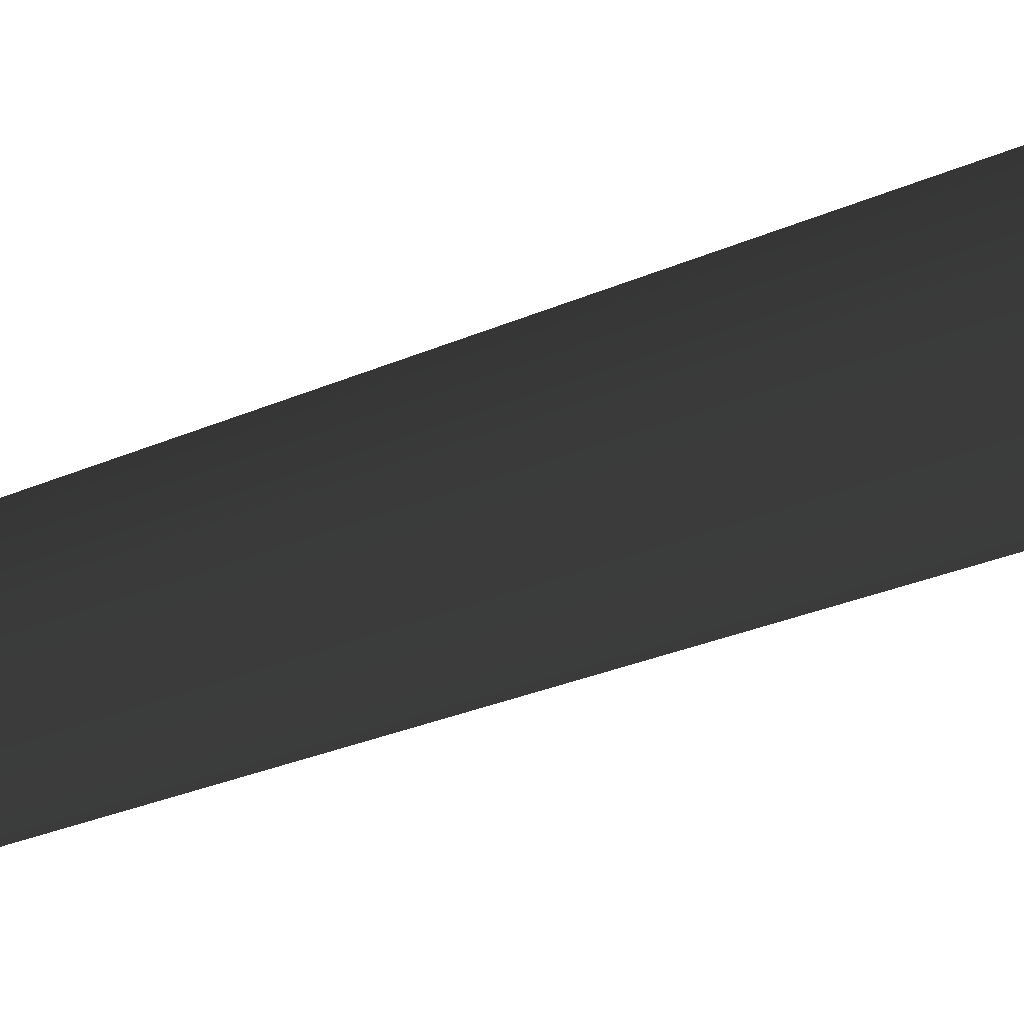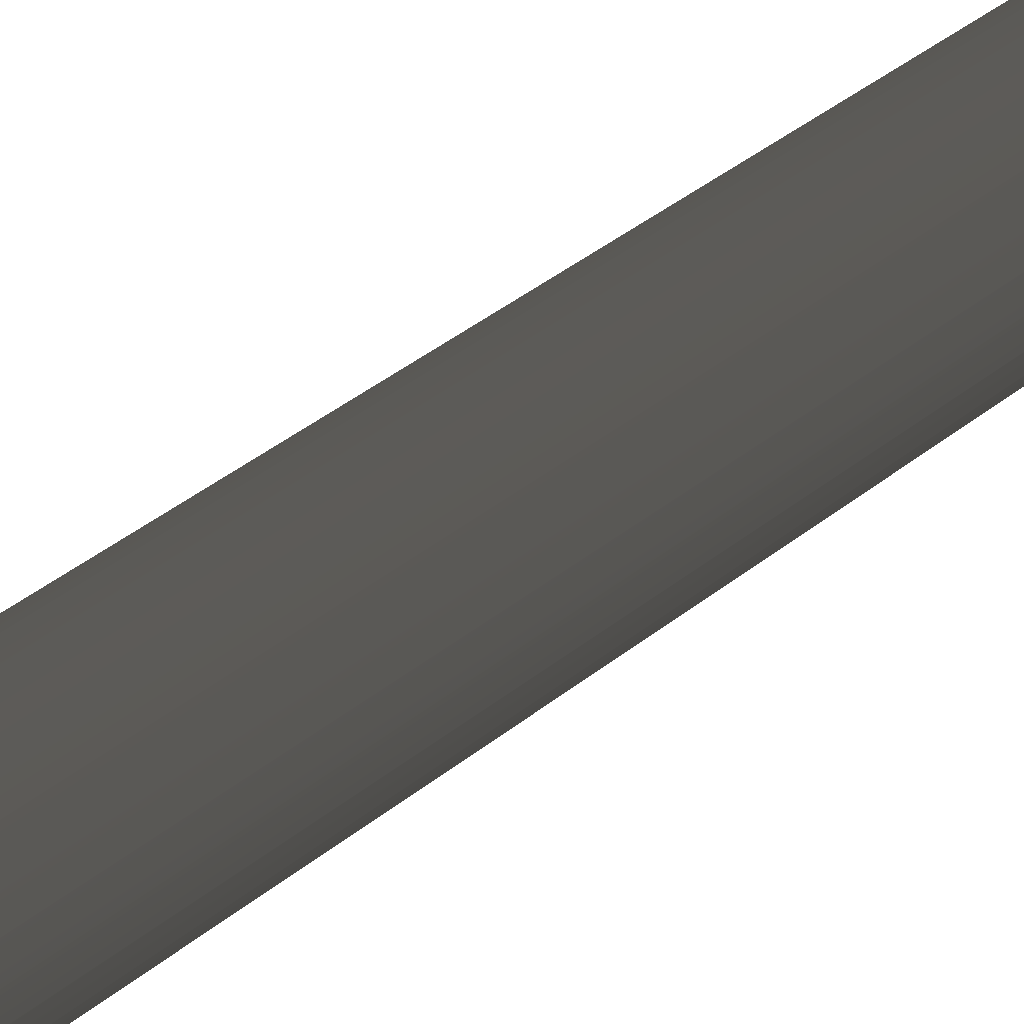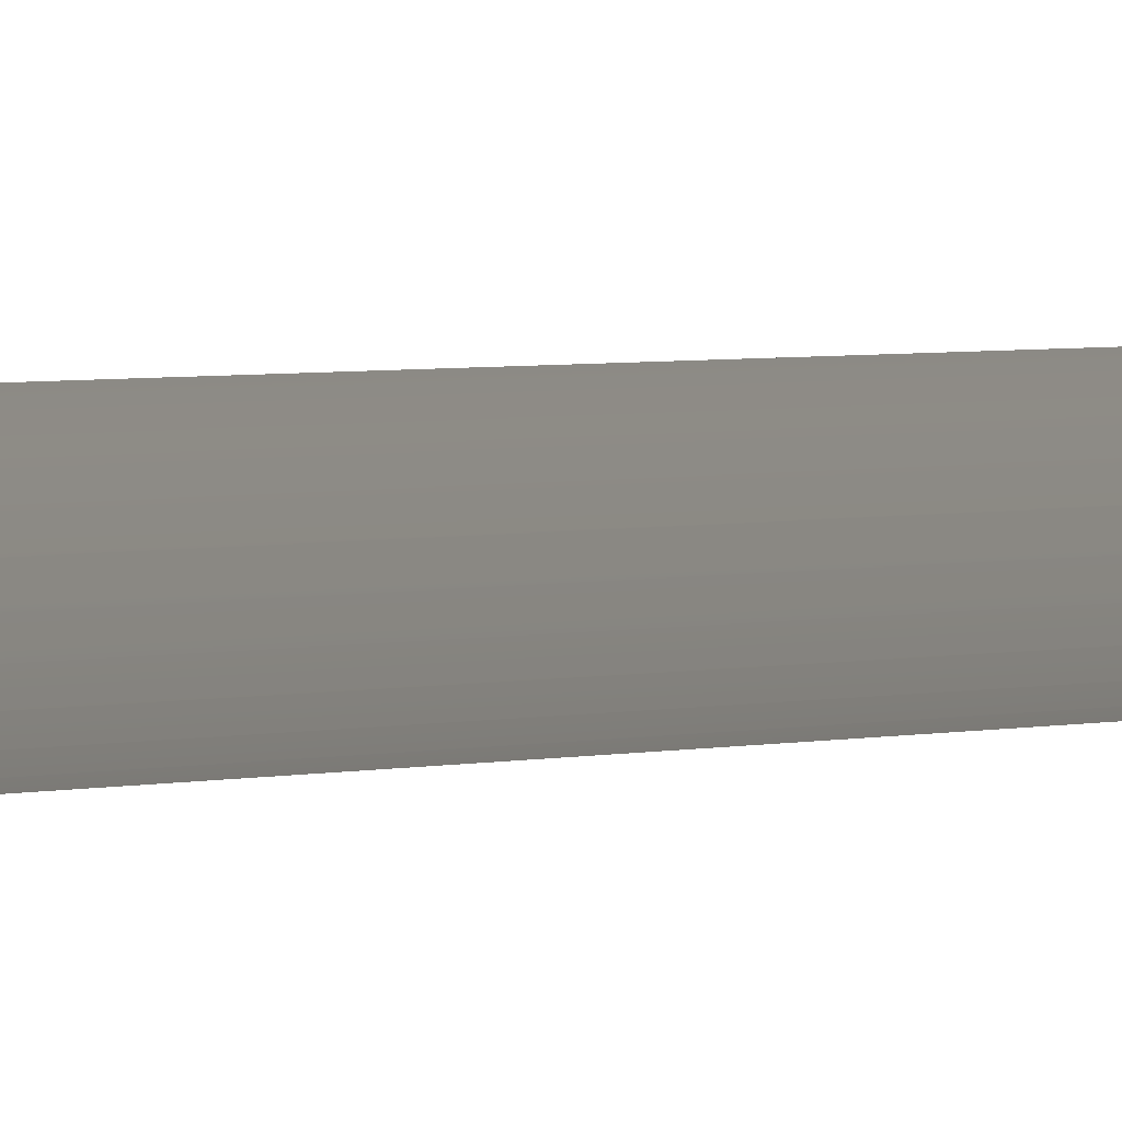
<metadata>
{"format":"obj","ext":"obj","renderer":"f3d","projection":"perspective","resolution":1024,"background":"white","views":[{"elev":-20.8,"azim":-48.3,"up":"+Y"},{"elev":47.6,"azim":49.2,"up":"+Y"},{"elev":-8.2,"azim":108.8,"up":"+Y"}]}
</metadata>
<code>
g cylinder_cone_1
v 0.1 0 2.9
v 0.09659 -0.02588 2.9
v 0.09659 0.02588 2.9
v 0.0866 -0.05 2.9
v 0.0866 0.05 2.9
v 0.07071 -0.07071 2.9
v 0.07071 0.07071 2.9
v 0.05 -0.0866 2.9
v 0.05 0.0866 2.9
v 0.02588 -0.09659 2.9
v 0.02588 0.09659 2.9
v 0 0.1 2.9
v 0 -0.1 2.9
v -0.02588 0.09659 2.9
v -0.02588 -0.09659 2.9
v -0.05 -0.0866 2.9
v -0.05 0.0866 2.9
v -0.07071 -0.07071 2.9
v -0.07071 0.07071 2.9
v -0.0866 -0.05 2.9
v -0.0866 0.05 2.9
v -0.09659 -0.02588 2.9
v -0.09659 0.02588 2.9
v -0.1 0 2.9
v 0.001 -4.768e-07 -2.9
v 0.0009659 0.0002584 -2.9
v 0.0009659 -0.0002594 -2.9
v 0.000866 -0.0005007 -2.9
v 0.000866 0.0004997 -2.9
v 0.0007071 -0.0007076 -2.9
v 0.0007071 0.0007067 -2.9
v 0.0005 -0.0008664 -2.9
v 0.0005 0.0008655 -2.9
v 0.0002588 -0.0009665 -2.9
v 0.0002588 0.0009656 -2.9
v 3.61e-17 -0.001 -2.9
v 3.61e-17 0.0009995 -2.9
v -0.0002588 -0.0009665 -2.9
v -0.0002588 0.0009656 -2.9
v -0.0005 -0.0008664 -2.9
v -0.0005 0.0008655 -2.9
v -0.0007071 -0.0007076 -2.9
v -0.0007071 0.0007067 -2.9
v -0.000866 -0.0005007 -2.9
v -0.000866 0.0004997 -2.9
v -0.0009659 -0.0002594 -2.9
v -0.0009659 0.0002584 -2.9
v -0.001 -4.768e-07 -2.9
f 3 2 1
f 2 3 4
f 4 3 5
f 4 5 6
f 6 5 7
f 6 7 8
f 8 7 9
f 8 9 10
f 10 9 11
f 10 11 12
f 10 12 13
f 13 12 14
f 13 14 15
f 15 14 16
f 16 14 17
f 16 17 18
f 18 17 19
f 18 19 20
f 20 19 21
f 20 21 22
f 22 21 23
f 22 23 24
f 27 26 25
f 26 27 28
f 26 28 29
f 29 28 30
f 29 30 31
f 31 30 32
f 31 32 33
f 33 32 34
f 33 34 35
f 35 34 36
f 35 36 37
f 37 36 38
f 37 38 39
f 39 38 40
f 39 40 41
f 41 40 42
f 41 42 43
f 43 42 44
f 43 44 45
f 45 44 46
f 45 46 47
f 47 46 48
f 21 43 45
f 43 21 19
f 19 41 43
f 41 19 17
f 17 39 41
f 39 17 14
f 14 37 39
f 37 14 12
f 12 35 37
f 35 12 11
f 11 33 35
f 33 11 9
f 9 31 33
f 31 9 7
f 5 31 7
f 31 5 29
f 3 29 5
f 29 3 26
f 1 26 3
f 26 1 25
f 1 27 25
f 27 1 2
f 2 28 27
f 28 2 4
f 4 30 28
f 30 4 6
f 6 32 30
f 32 6 8
f 8 34 32
f 34 8 10
f 10 36 34
f 36 10 13
f 13 38 36
f 38 13 15
f 15 40 38
f 40 15 16
f 16 42 40
f 42 16 18
f 20 42 18
f 42 20 44
f 22 44 20
f 44 22 46
f 24 46 22
f 46 24 48
f 24 47 48
f 47 24 23
f 23 45 47
f 45 23 21
g sphere_dome_2
v -1.863e-08 0.0996 2.9
v 0.002946 0.1 2.9
v -0.002946 0.1 2.9
v -1.863e-08 -0.0996 2.9
v 0.002946 -0.1 2.9
v 0.02807 0.09659 2.9
v 0.02807 -0.09659 2.9
v 0.05147 0.0866 2.9
v 0.05147 -0.0866 2.9
v 0.07157 0.07071 2.9
v 0.07157 -0.07071 2.9
v 0.087 0.05 2.9
v 0.087 -0.05 2.9
v 0.09669 0.02588 2.9
v 0.09669 -0.02588 2.9
v 0.1 -2.888e-16 2.9
v -0.002946 -0.1 2.9
v -0.02807 -0.09659 2.9
v -0.02807 0.09659 2.9
v -0.05147 -0.0866 2.9
v -0.05147 0.0866 2.9
v -0.07157 -0.07071 2.9
v -0.07157 0.07071 2.9
v -0.087 -0.05 2.9
v -0.087 0.05 2.9
v -0.09669 -0.02588 2.9
v -0.09669 0.02588 2.9
v -0.1 -2.888e-16 2.9
v 0.06152 -0.05 2.962
v 0.05061 -0.07071 2.951
v 0.0435 -0.05 2.975
v 0.03579 -0.07071 2.962
v 0.02574 -0.0866 2.945
v 0.0364 -0.0866 2.936
v 0.01332 -0.0866 2.95
v 0.007264 -0.09659 2.927
v 0.01403 -0.09659 2.924
v 0.01852 -0.07071 2.969
v -1.863e-08 -0.0866 2.951
v -1.863e-08 -0.07071 2.972
v 0.01985 -0.09659 2.92
v 0.0007625 -0.1 2.903
v -1.863e-08 -0.1 2.903
v -1.863e-08 -0.09659 2.928
v 0.001473 -0.1 2.903
v 0.02252 -0.05 2.984
v -0.0007625 -0.1 2.903
v -0.007264 -0.09659 2.927
v -1.863e-08 -0.05 2.987
v -1.863e-08 -0.02588 2.997
v 0.02503 -0.02588 2.993
v 0.002083 -0.1 2.902
v -0.01332 -0.0866 2.95
v -0.01852 -0.07071 2.969
v 0.002551 -0.1 2.901
v 0.002846 -0.1 2.901
v 0.02711 -0.09659 2.907
v 0.02431 -0.09659 2.914
v 0.04972 -0.0866 2.913
v 0.04458 -0.0866 2.926
v 0.06913 -0.07071 2.919
v 0.06198 -0.07071 2.936
v 0.07534 -0.05 2.943
v 0.08374 -0.02588 2.948
v 0.06837 -0.02588 2.968
v 0.08403 -0.05 2.923
v 0.0934 -0.02588 2.925
v 0.04835 -0.02588 2.984
v 0.09659 -3.725e-09 2.926
v 0.0934 0.02588 2.925
v 0.08403 0.05 2.923
v 0.06913 0.07071 2.919
v 0.04972 0.0866 2.913
v 0.04458 0.0866 2.926
v 0.06198 0.07071 2.936
v 0.07534 0.05 2.943
v 0.08374 0.02588 2.948
v 0.06152 0.05 2.962
v 0.05061 0.07071 2.951
v 0.0435 0.05 2.975
v 0.03579 0.07071 2.962
v 0.02574 0.0866 2.945
v 0.0364 0.0866 2.936
v 0.01403 0.09659 2.924
v 0.01985 0.09659 2.92
v 0.007264 0.09659 2.927
v 0.0007625 0.1 2.903
v -1.863e-08 0.1 2.903
v -1.863e-08 0.09659 2.928
v 0.001473 0.1 2.903
v -0.0007625 0.1 2.903
v 0.01332 0.0866 2.95
v 0.02252 0.05 2.984
v 0.01852 0.07071 2.969
v -1.863e-08 0.05 2.987
v -1.863e-08 0.07071 2.972
v -1.863e-08 0.02588 2.997
v 0.02503 0.02588 2.993
v -0.01852 0.07071 2.969
v -0.02252 0.05 2.984
v -0.02503 0.02588 2.993
v -1.863e-08 0.0866 2.951
v -0.01332 0.0866 2.95
v -0.007264 0.09659 2.927
v -0.03579 0.07071 2.962
v -0.02574 0.0866 2.945
v -0.01403 0.09659 2.924
v -0.0435 0.05 2.975
v -0.04835 0.02588 2.984
v -0.001473 0.1 2.903
v -0.01985 0.09659 2.92
v -0.002083 0.1 2.902
v -0.002551 0.1 2.901
v -0.05061 0.07071 2.951
v -0.06152 0.05 2.962
v -0.07534 0.05 2.943
v -0.08374 0.02588 2.948
v -0.06837 0.02588 2.968
v -0.06198 0.07071 2.936
v -0.0364 0.0866 2.936
v -0.04458 0.0866 2.926
v -0.02431 0.09659 2.914
v -0.04972 0.0866 2.913
v -0.02711 0.09659 2.907
v -0.06913 0.07071 2.919
v -0.08403 0.05 2.923
v -0.002846 0.1 2.901
v -0.0934 0.02588 2.925
v 0.002846 0.1 2.901
v 0.02711 0.09659 2.907
v 0.002551 0.1 2.901
v 0.02431 0.09659 2.914
v 0.002083 0.1 2.902
v -0.09659 -3.725e-09 2.926
v -0.0934 -0.02588 2.925
v -0.08403 -0.05 2.923
v -0.06913 -0.07071 2.919
v -0.04972 -0.0866 2.913
v -0.04458 -0.0866 2.926
v -0.02431 -0.09659 2.914
v -0.01985 -0.09659 2.92
v -0.0364 -0.0866 2.936
v -0.06198 -0.07071 2.936
v -0.05061 -0.07071 2.951
v -0.02574 -0.0866 2.945
v -0.03579 -0.07071 2.962
v -0.0435 -0.05 2.975
v -0.06152 -0.05 2.962
v -0.02252 -0.05 2.984
v -0.02503 -0.02588 2.993
v -0.04835 -0.02588 2.984
v -0.01403 -0.09659 2.924
v -0.002083 -0.1 2.902
v -0.002551 -0.1 2.901
v -0.07534 -0.05 2.943
v -0.06837 -0.02588 2.968
v -0.08374 -0.02588 2.948
v -0.001473 -0.1 2.903
v -0.002846 -0.1 2.901
v -0.02711 -0.09659 2.907
v 0.05 -7.451e-09 2.987
v 0.02588 -1.49e-08 2.997
v 0.04835 0.02588 2.984
v -1.863e-08 -1.49e-08 3
v 0.06837 0.02588 2.968
v 0.07071 -7.451e-09 2.971
v 0.0866 -7.451e-09 2.95
v -0.0866 -7.451e-09 2.95
v -0.07071 -7.451e-09 2.971
v -0.02588 -1.49e-08 2.997
v -0.05 -7.451e-09 2.987
f 51 50 49
f 50 52 49
f 50 53 52
f 54 53 50
f 54 55 53
f 56 55 54
f 56 57 55
f 58 57 56
f 58 59 57
f 60 59 58
f 60 61 59
f 62 61 60
f 62 63 61
f 63 62 64
f 49 52 65
f 49 65 51
f 51 65 66
f 51 66 67
f 67 66 68
f 67 68 69
f 69 68 70
f 69 70 71
f 71 70 72
f 71 72 73
f 73 72 74
f 73 74 75
f 75 74 76
f 79 78 77
f 78 79 80
f 81 78 80
f 78 81 82
f 80 83 81
f 84 81 83
f 81 84 85
f 85 82 81
f 83 80 86
f 86 87 83
f 87 86 88
f 82 85 89
f 90 85 84
f 84 91 90
f 91 84 92
f 83 92 84
f 92 83 87
f 91 52 90
f 90 52 93
f 85 90 93
f 93 89 85
f 94 80 79
f 80 94 86
f 91 95 52
f 91 96 95
f 96 91 92
f 97 86 94
f 86 97 88
f 94 98 97
f 98 94 99
f 89 93 100
f 93 52 100
f 92 101 96
f 101 92 87
f 87 102 101
f 102 87 88
f 100 52 103
f 103 52 104
f 105 103 104
f 103 105 106
f 106 100 103
f 53 105 104
f 105 53 55
f 107 106 105
f 55 107 105
f 106 107 108
f 107 55 57
f 104 52 53
f 59 107 57
f 107 59 109
f 109 108 107
f 108 109 110
f 110 82 108
f 82 110 78
f 111 78 110
f 78 111 77
f 112 77 111
f 77 112 113
f 61 109 59
f 109 61 114
f 110 114 111
f 114 110 109
f 115 111 114
f 111 115 112
f 63 114 61
f 114 63 115
f 116 77 113
f 77 116 79
f 99 79 116
f 79 99 94
f 64 115 63
f 115 64 117
f 62 117 64
f 117 62 118
f 60 118 62
f 118 60 119
f 58 119 60
f 119 58 120
f 58 121 120
f 122 120 121
f 120 122 123
f 121 58 56
f 124 120 123
f 120 124 119
f 125 119 124
f 119 125 118
f 123 126 124
f 126 123 127
f 127 128 126
f 128 127 129
f 127 130 129
f 130 127 131
f 131 123 122
f 123 131 127
f 131 132 130
f 132 131 133
f 122 133 131
f 134 130 132
f 132 135 134
f 136 134 135
f 134 136 137
f 135 132 138
f 133 138 132
f 135 138 49
f 136 135 49
f 136 49 139
f 130 134 140
f 140 129 130
f 137 140 134
f 129 141 128
f 141 129 142
f 129 140 142
f 142 143 141
f 143 142 144
f 145 141 143
f 141 145 146
f 147 143 144
f 143 147 148
f 148 145 143
f 145 148 149
f 150 147 144
f 150 142 140
f 142 150 144
f 140 137 150
f 137 151 150
f 147 150 151
f 151 137 152
f 152 136 139
f 136 152 137
f 151 153 147
f 153 148 147
f 153 151 154
f 152 154 151
f 154 152 155
f 148 153 156
f 156 149 148
f 149 156 157
f 139 155 152
f 155 139 158
f 158 159 155
f 159 158 160
f 158 49 160
f 139 49 158
f 160 49 161
f 162 156 153
f 154 162 153
f 156 162 163
f 162 164 163
f 165 163 164
f 163 165 166
f 164 162 167
f 168 167 162
f 167 168 169
f 159 169 168
f 169 159 170
f 170 160 161
f 160 170 159
f 170 171 169
f 171 170 172
f 161 172 170
f 173 169 171
f 169 173 167
f 174 167 173
f 167 174 164
f 172 161 175
f 161 49 175
f 176 164 174
f 164 176 165
f 173 73 174
f 73 173 71
f 67 171 172
f 171 67 69
f 173 69 71
f 69 173 171
f 75 174 73
f 174 75 176
f 172 51 67
f 51 172 175
f 175 49 51
f 177 50 49
f 177 54 50
f 54 177 178
f 179 178 177
f 179 177 49
f 178 179 180
f 181 180 179
f 181 179 49
f 180 181 133
f 138 133 181
f 138 181 49
f 133 122 180
f 180 121 178
f 121 180 122
f 178 56 54
f 56 178 121
f 76 176 75
f 176 76 182
f 74 182 76
f 182 74 183
f 72 183 74
f 183 72 184
f 70 184 72
f 184 70 185
f 70 186 185
f 186 70 68
f 187 185 186
f 186 188 187
f 189 187 188
f 187 189 190
f 190 191 187
f 185 187 191
f 191 190 192
f 193 192 190
f 192 193 194
f 195 192 194
f 192 195 196
f 196 191 192
f 194 197 195
f 197 194 102
f 198 195 197
f 195 198 199
f 200 190 189
f 190 200 193
f 188 201 189
f 201 188 202
f 201 202 52
f 191 196 203
f 204 203 196
f 203 204 205
f 96 193 200
f 193 96 101
f 200 95 96
f 95 200 206
f 206 201 52
f 95 206 52
f 101 194 193
f 194 101 102
f 202 207 52
f 207 65 52
f 208 65 207
f 202 208 207
f 65 208 66
f 208 202 188
f 188 186 208
f 208 68 66
f 68 208 186
f 206 189 201
f 189 206 200
f 211 210 209
f 210 211 146
f 146 212 210
f 212 146 145
f 212 99 210
f 99 212 98
f 210 116 209
f 116 210 99
f 126 211 213
f 211 126 128
f 128 146 211
f 146 128 141
f 213 124 126
f 124 213 125
f 209 113 214
f 113 209 116
f 213 209 214
f 209 213 211
f 215 118 125
f 118 215 117
f 113 215 214
f 215 113 112
f 205 217 216
f 217 205 204
f 157 218 149
f 218 157 219
f 214 125 213
f 125 214 215
f 112 117 215
f 117 112 115
f 100 106 89
f 108 89 106
f 89 108 82
f 198 97 98
f 97 198 197
f 197 88 97
f 88 197 102
f 163 157 156
f 157 163 166
f 218 98 212
f 98 218 198
f 182 165 176
f 165 182 216
f 216 166 165
f 166 216 217
f 218 199 198
f 199 218 219
f 166 219 157
f 219 166 217
f 168 155 159
f 155 168 154
f 162 154 168
f 184 205 183
f 205 184 203
f 185 203 184
f 203 185 191
f 199 196 195
f 196 199 204
f 183 216 182
f 216 183 205
f 149 212 145
f 212 149 218
f 219 204 199
f 204 219 217

</code>
